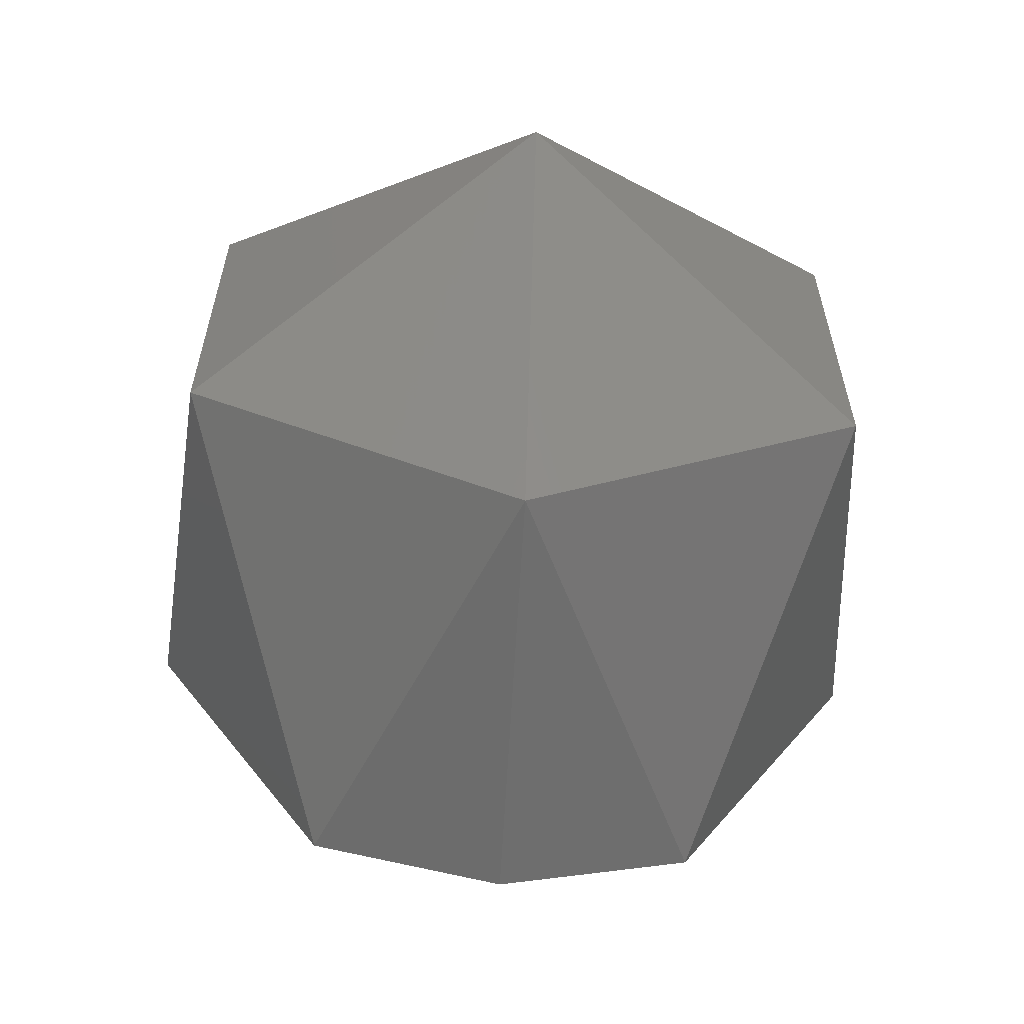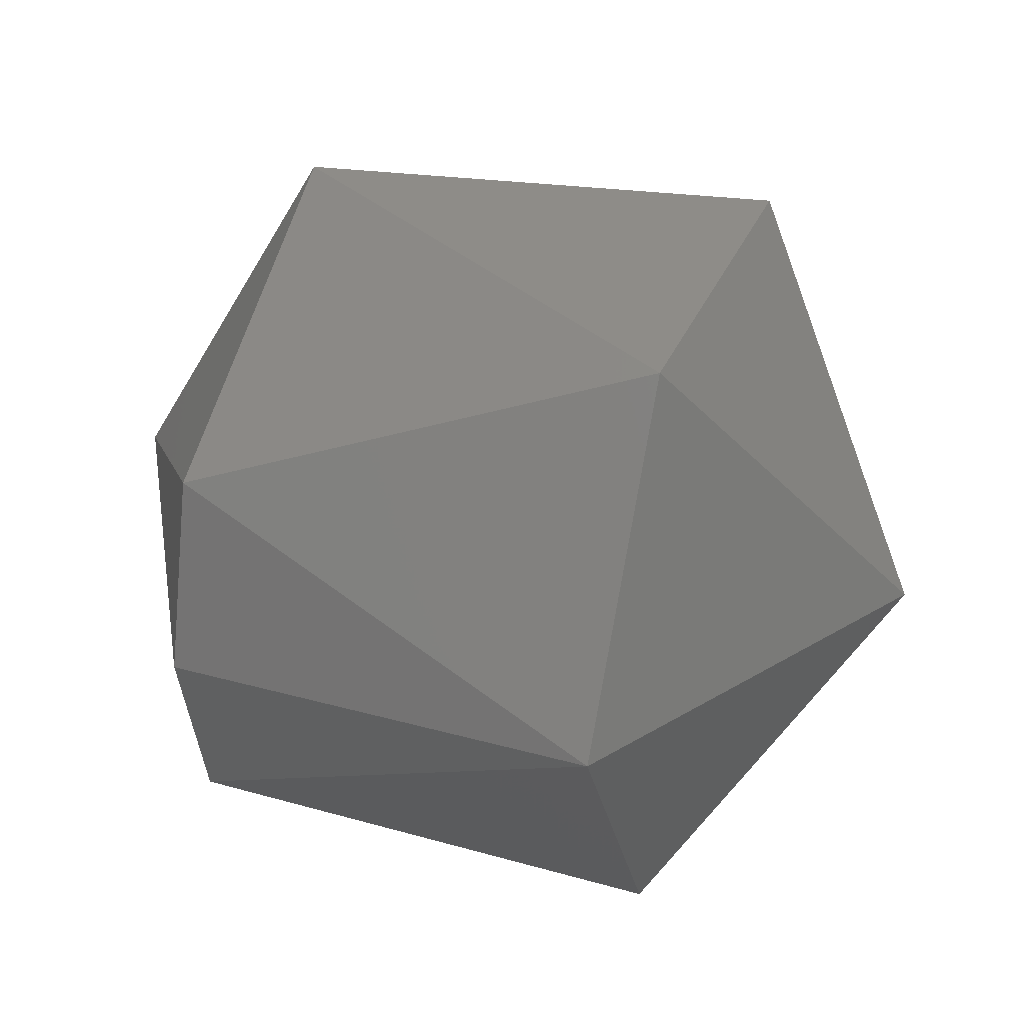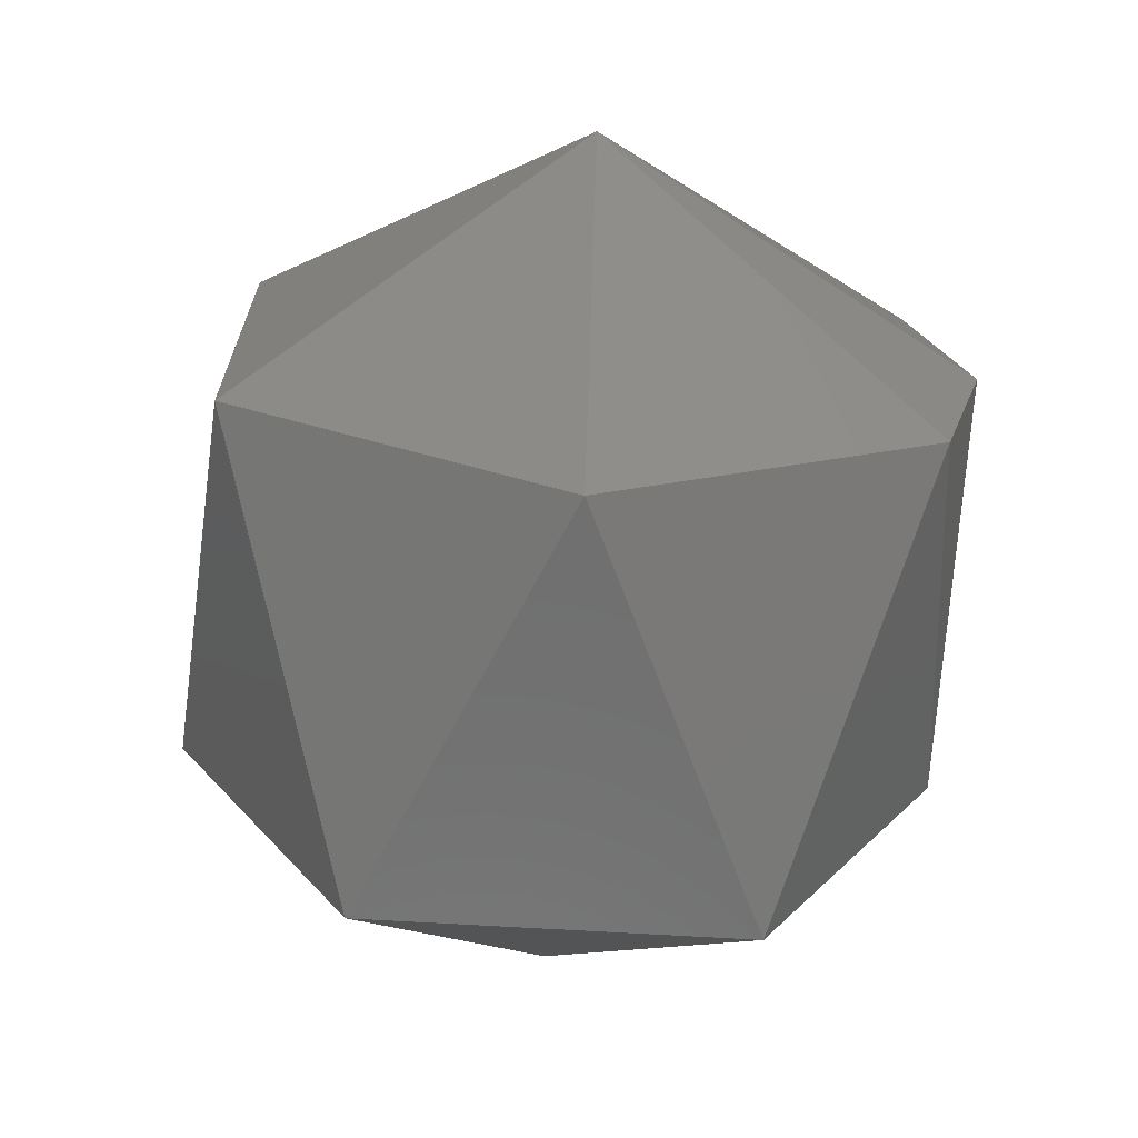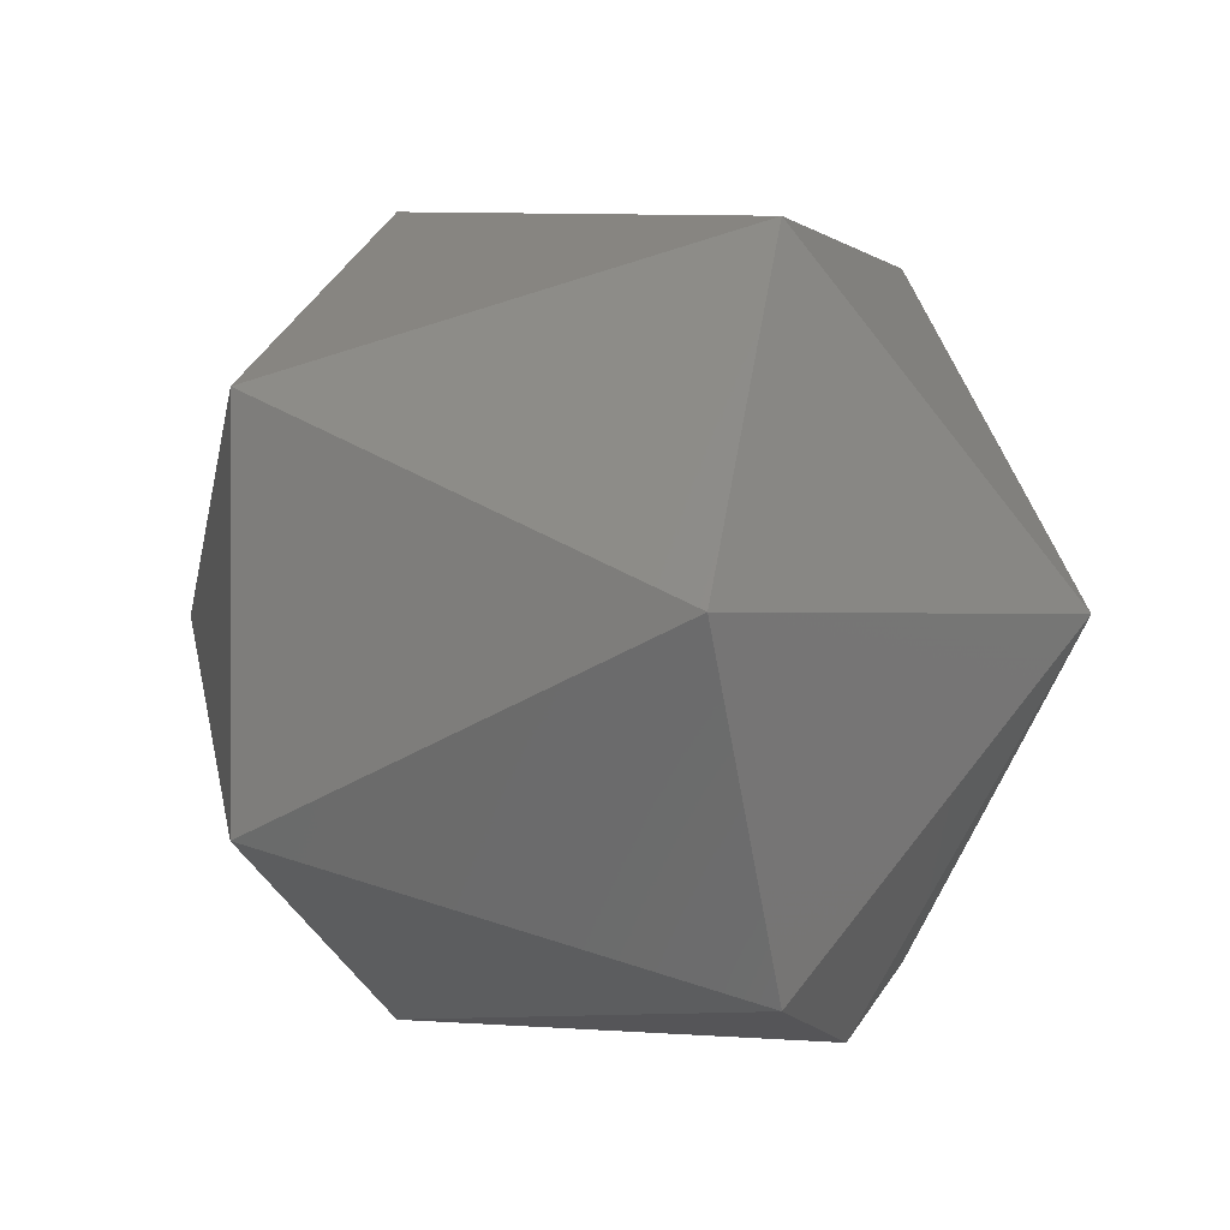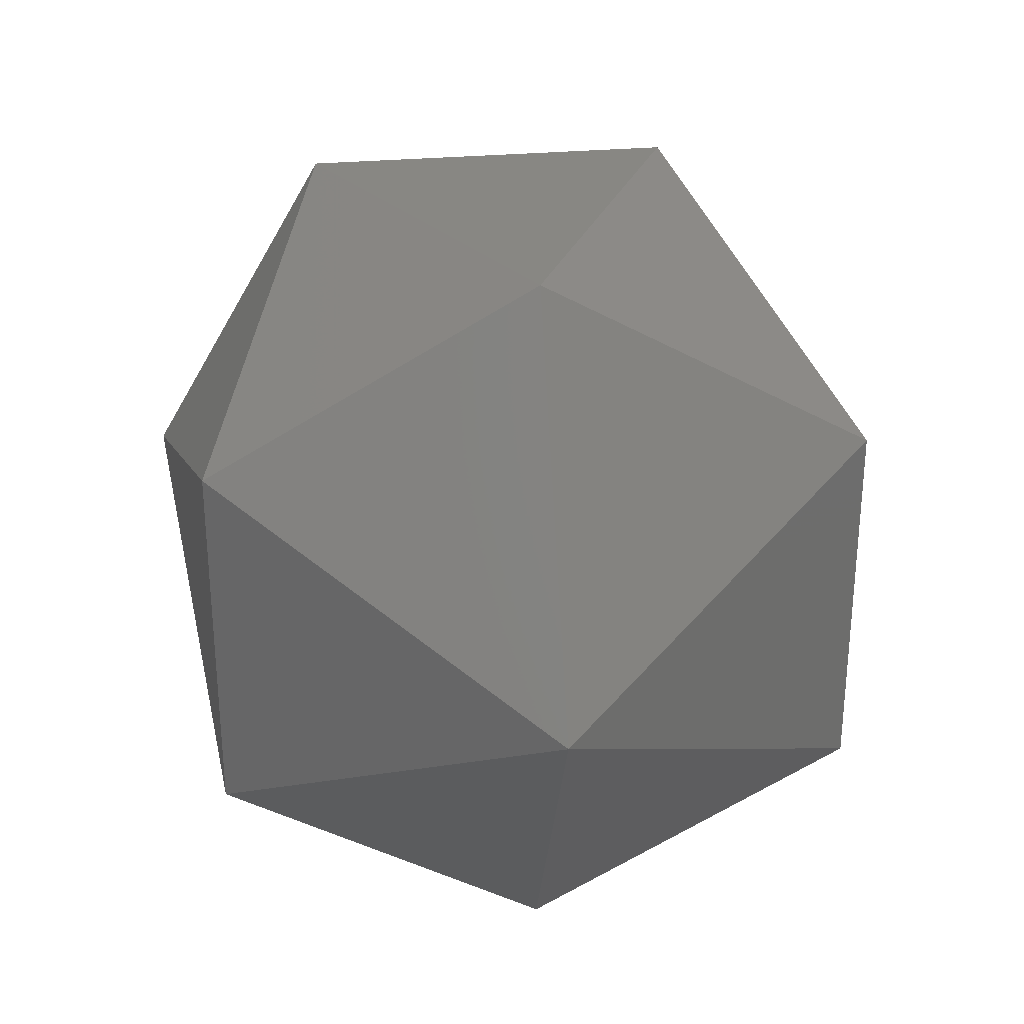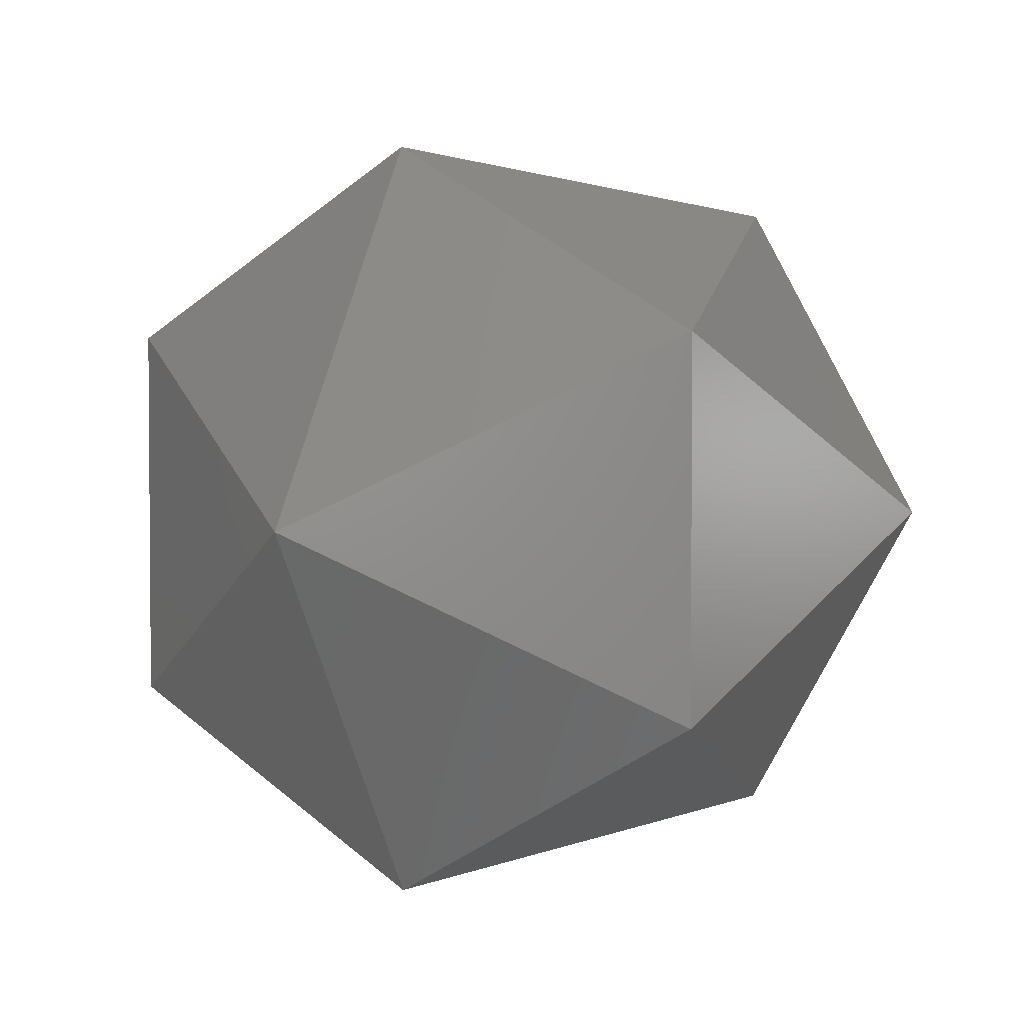
<metadata>
{"format":"stl","ext":"stl","renderer":"f3d","projection":"perspective","resolution":1024,"background":"white","views":[{"elev":-61.4,"azim":86.8,"up":"+Y"},{"elev":34.0,"azim":20.6,"up":"+Z"},{"elev":-68.0,"azim":-93.4,"up":"+Z"},{"elev":-0.3,"azim":-159.3,"up":"+Y"},{"elev":31.0,"azim":83.0,"up":"+Y"},{"elev":2.9,"azim":120.7,"up":"+Y"}]}
</metadata>
<code>
# stl→obj: 15 verts, 28 faces
v 0.2025 -0.246 0.8537
v 0.2045 -0.2462 0.8546
v 0.2025 -0.2462 0.8546
v 0.2015 -0.2445 0.8546
v 0.2025 -0.2445 0.8529
v 0.2025 -0.243 0.8537
v 0.2025 -0.243 0.8554
v 0.2045 -0.2454 0.8531
v 0.2055 -0.2445 0.8546
v 0.2025 -0.2445 0.8563
v 0.2045 -0.2436 0.8531
v 0.2025 -0.246 0.8554
v 0.2045 -0.2428 0.8546
v 0.2045 -0.2436 0.8561
v 0.2045 -0.2454 0.8561
f 1 2 3
f 1 3 4
f 5 1 4
f 6 5 4
f 7 4 4
f 7 6 4
f 8 9 2
f 8 1 5
f 8 2 1
f 10 7 4
f 11 5 6
f 11 8 5
f 11 9 8
f 12 3 2
f 12 4 3
f 12 10 4
f 13 9 9
f 13 11 6
f 13 6 7
f 13 9 11
f 14 7 10
f 14 9 13
f 14 13 7
f 15 2 9
f 15 9 14
f 15 12 2
f 15 10 12
f 15 14 10

</code>
